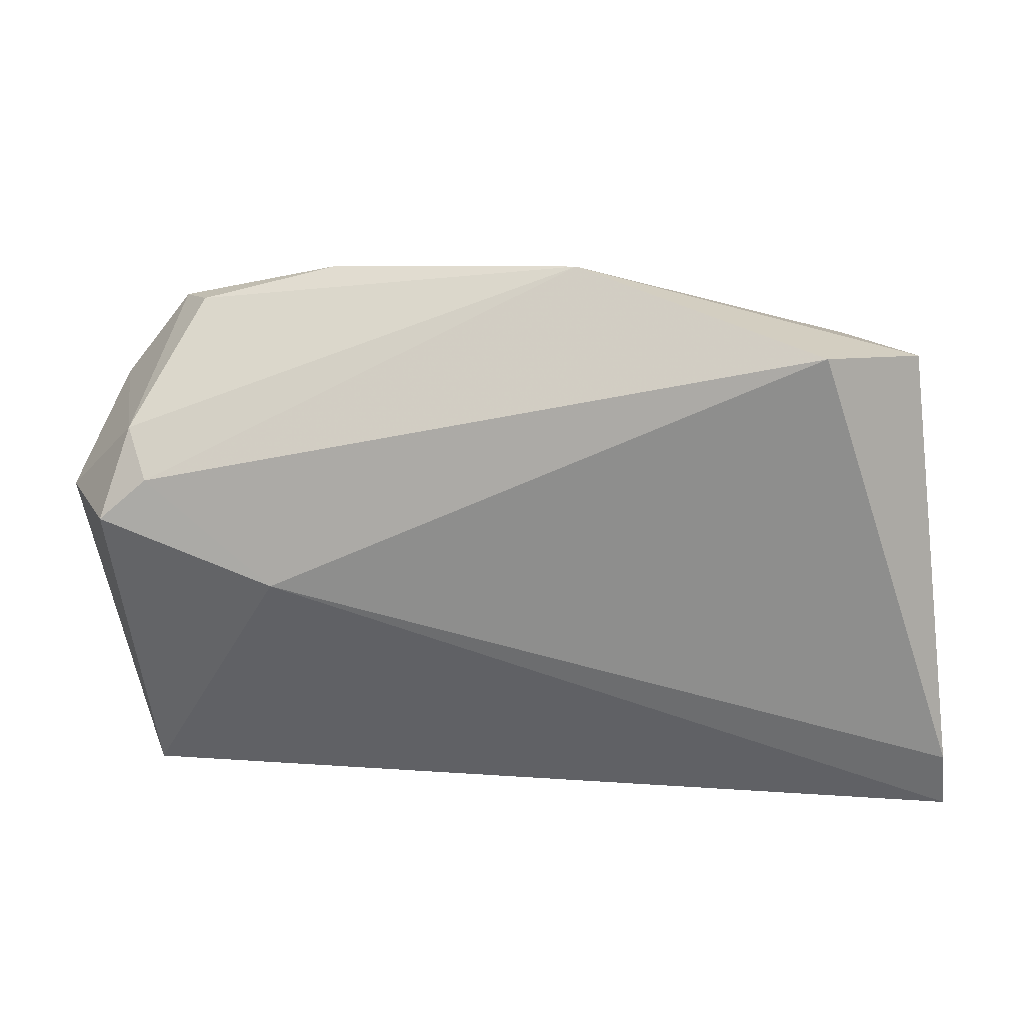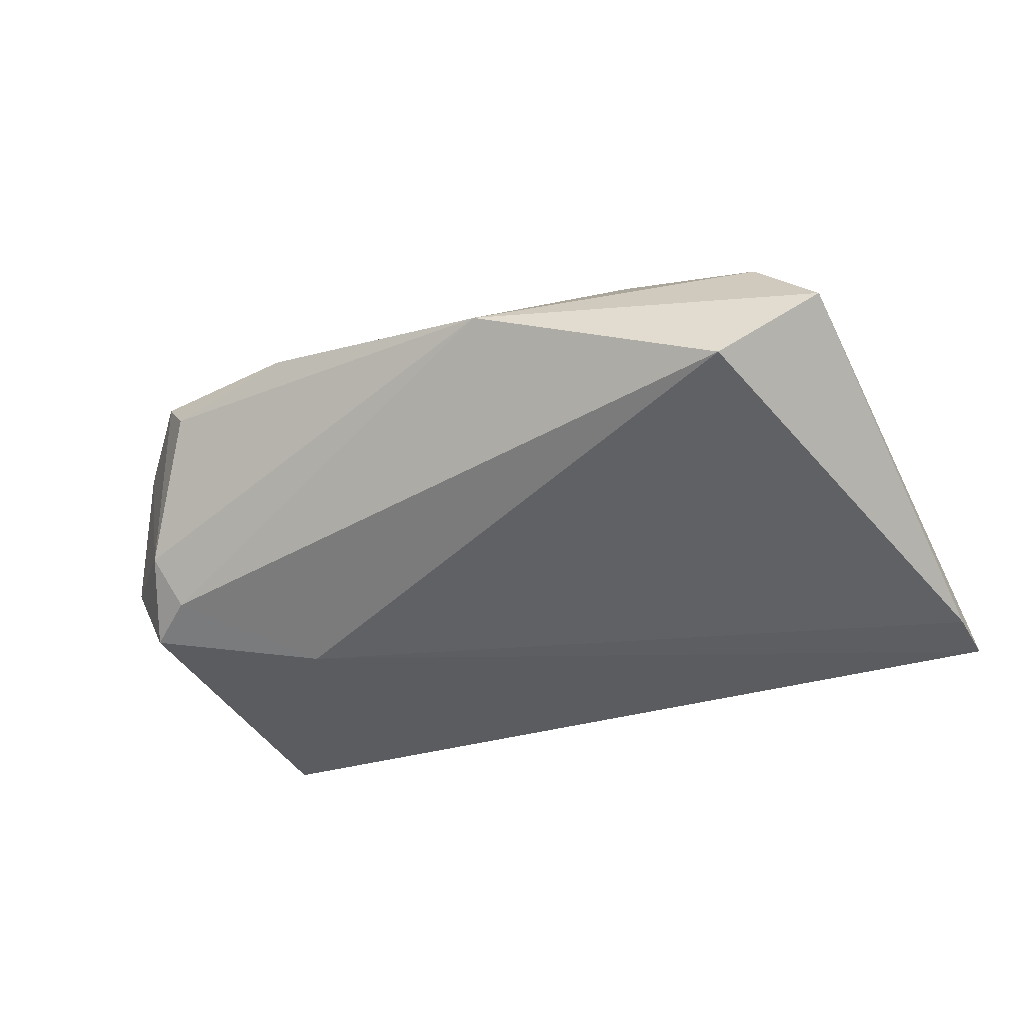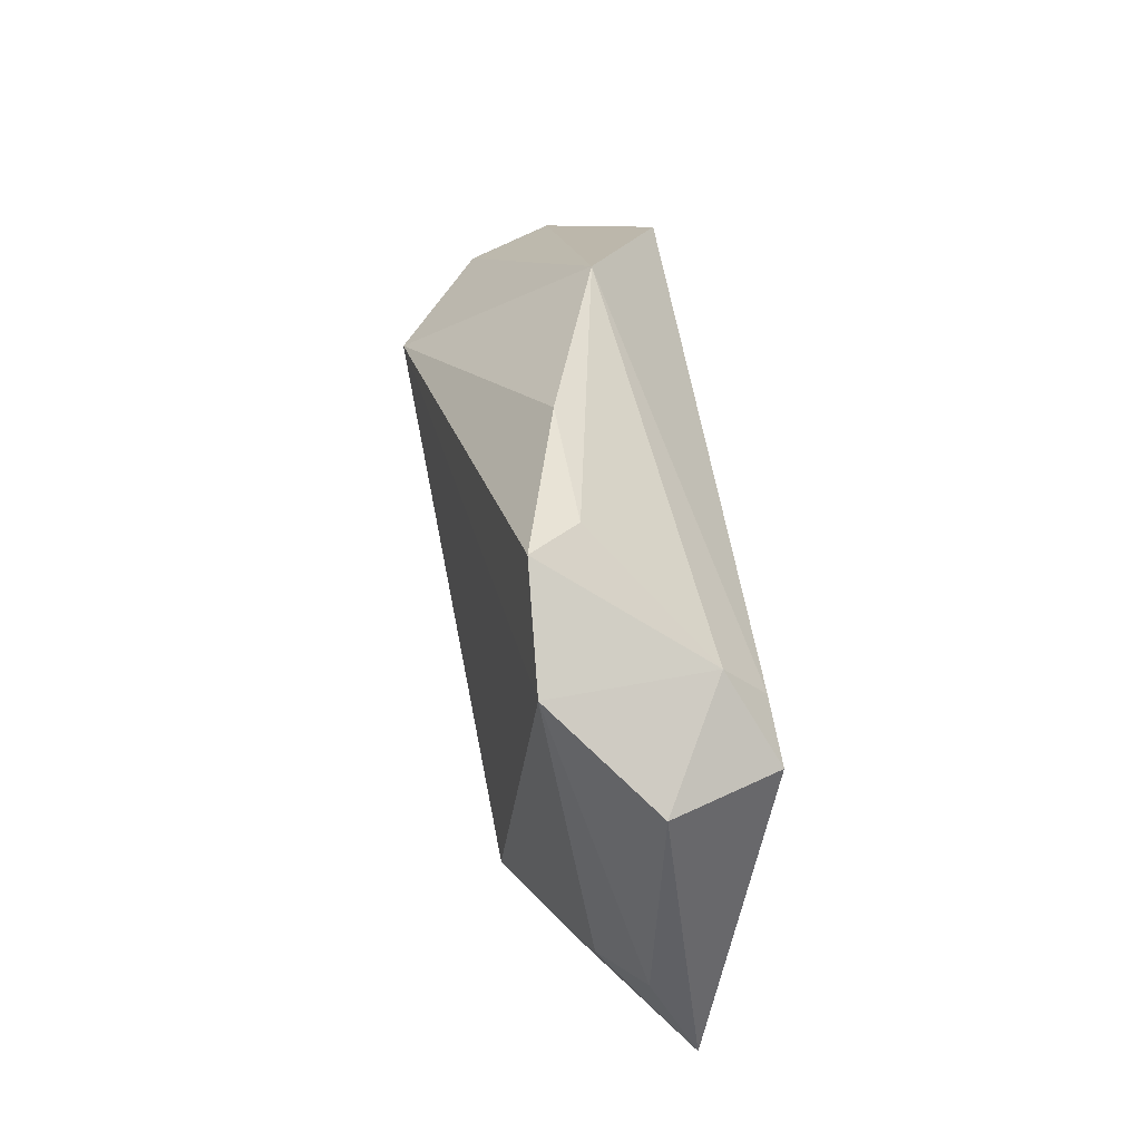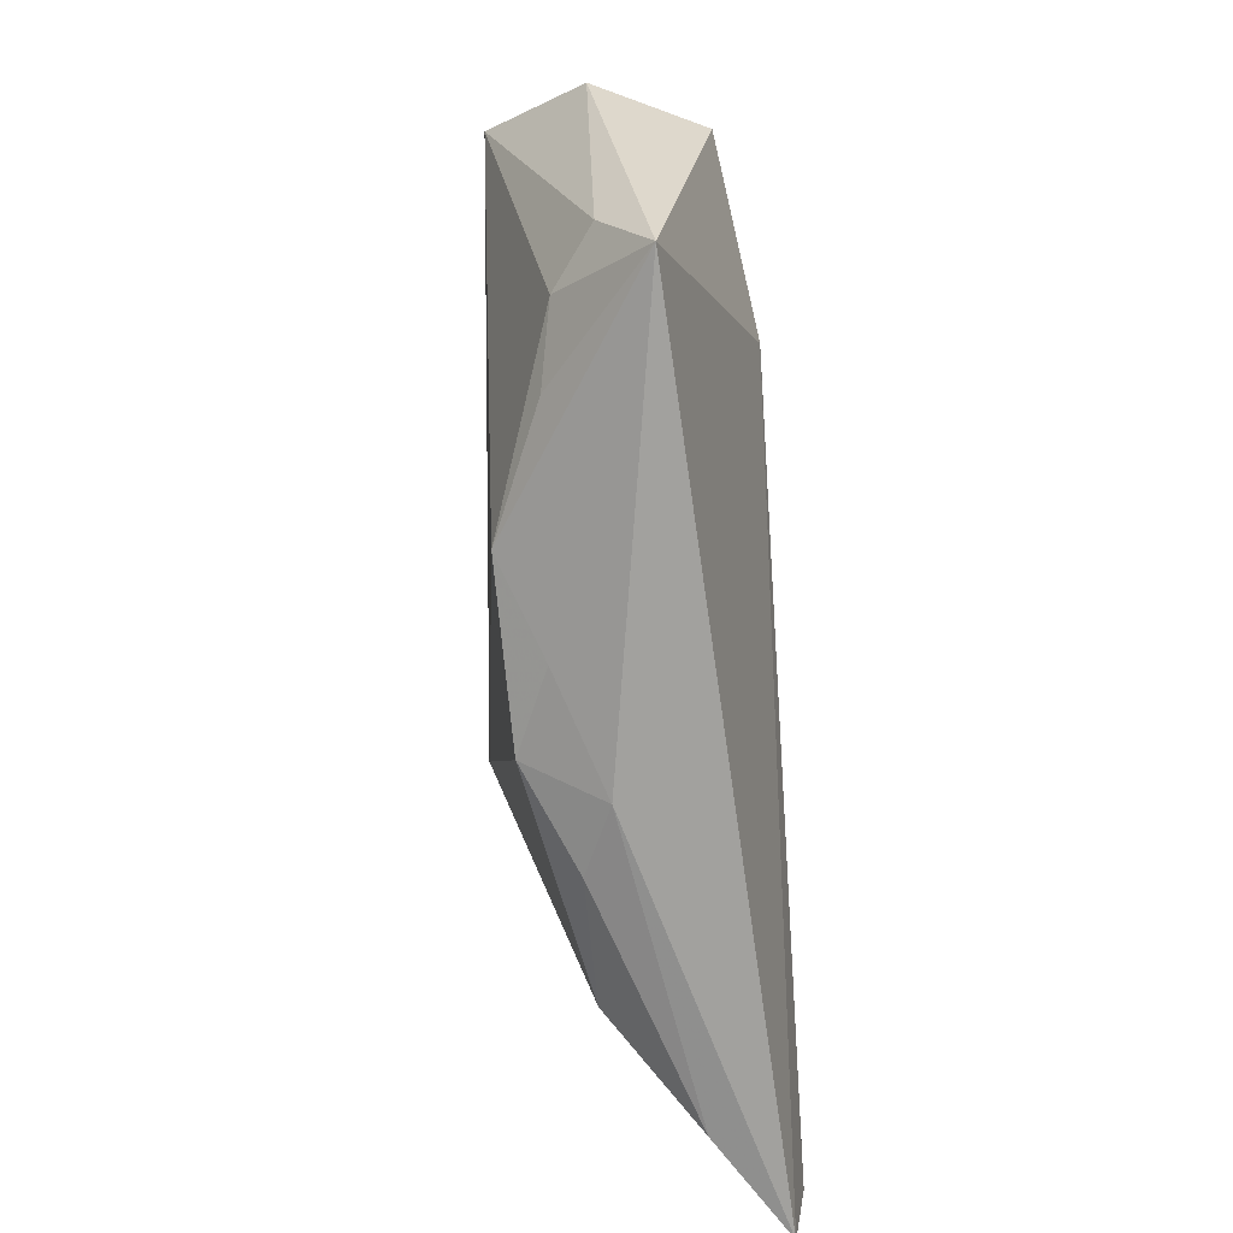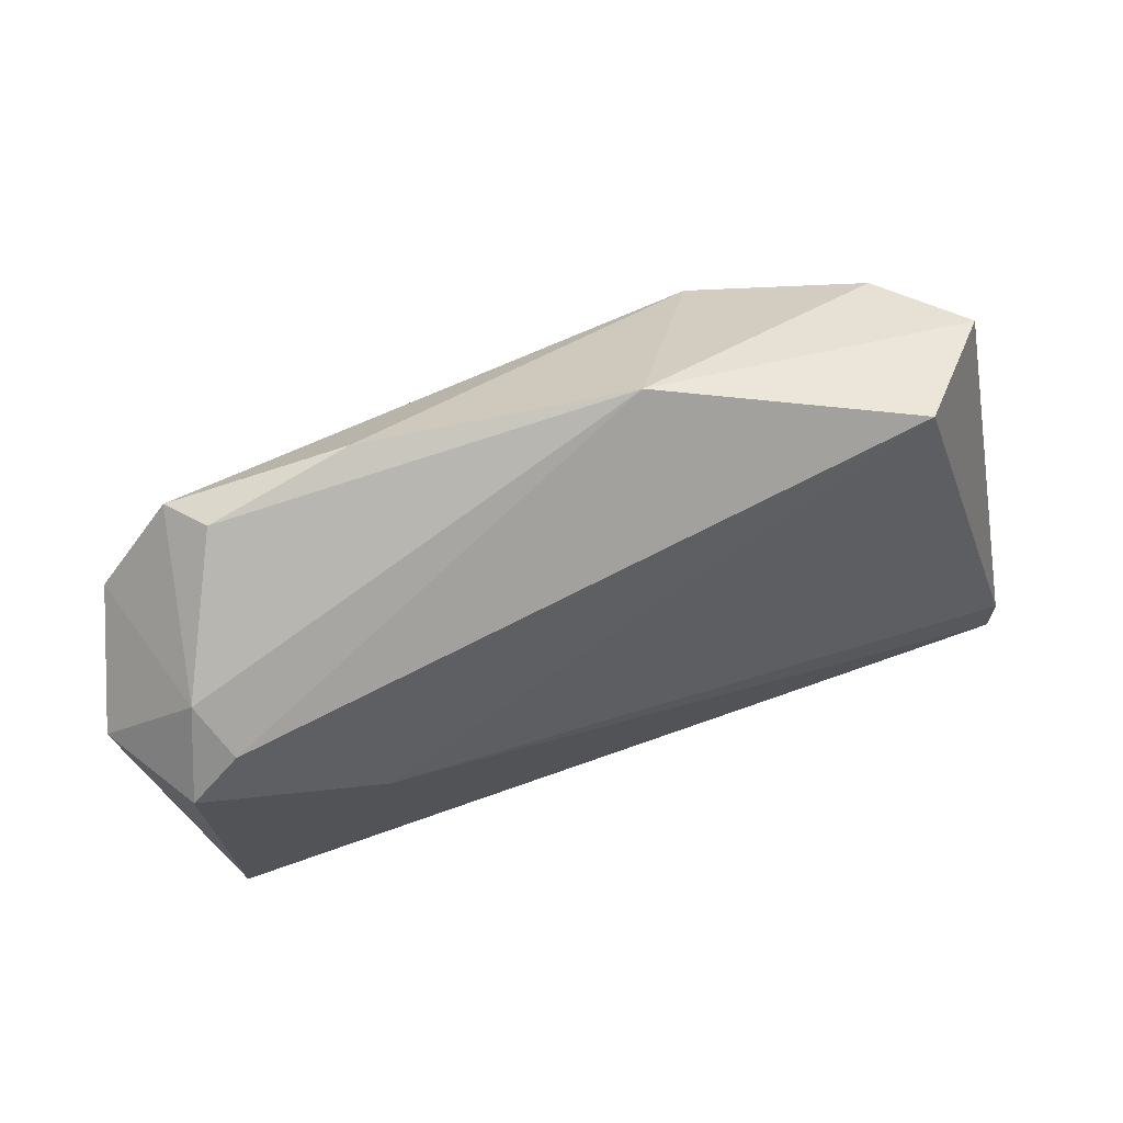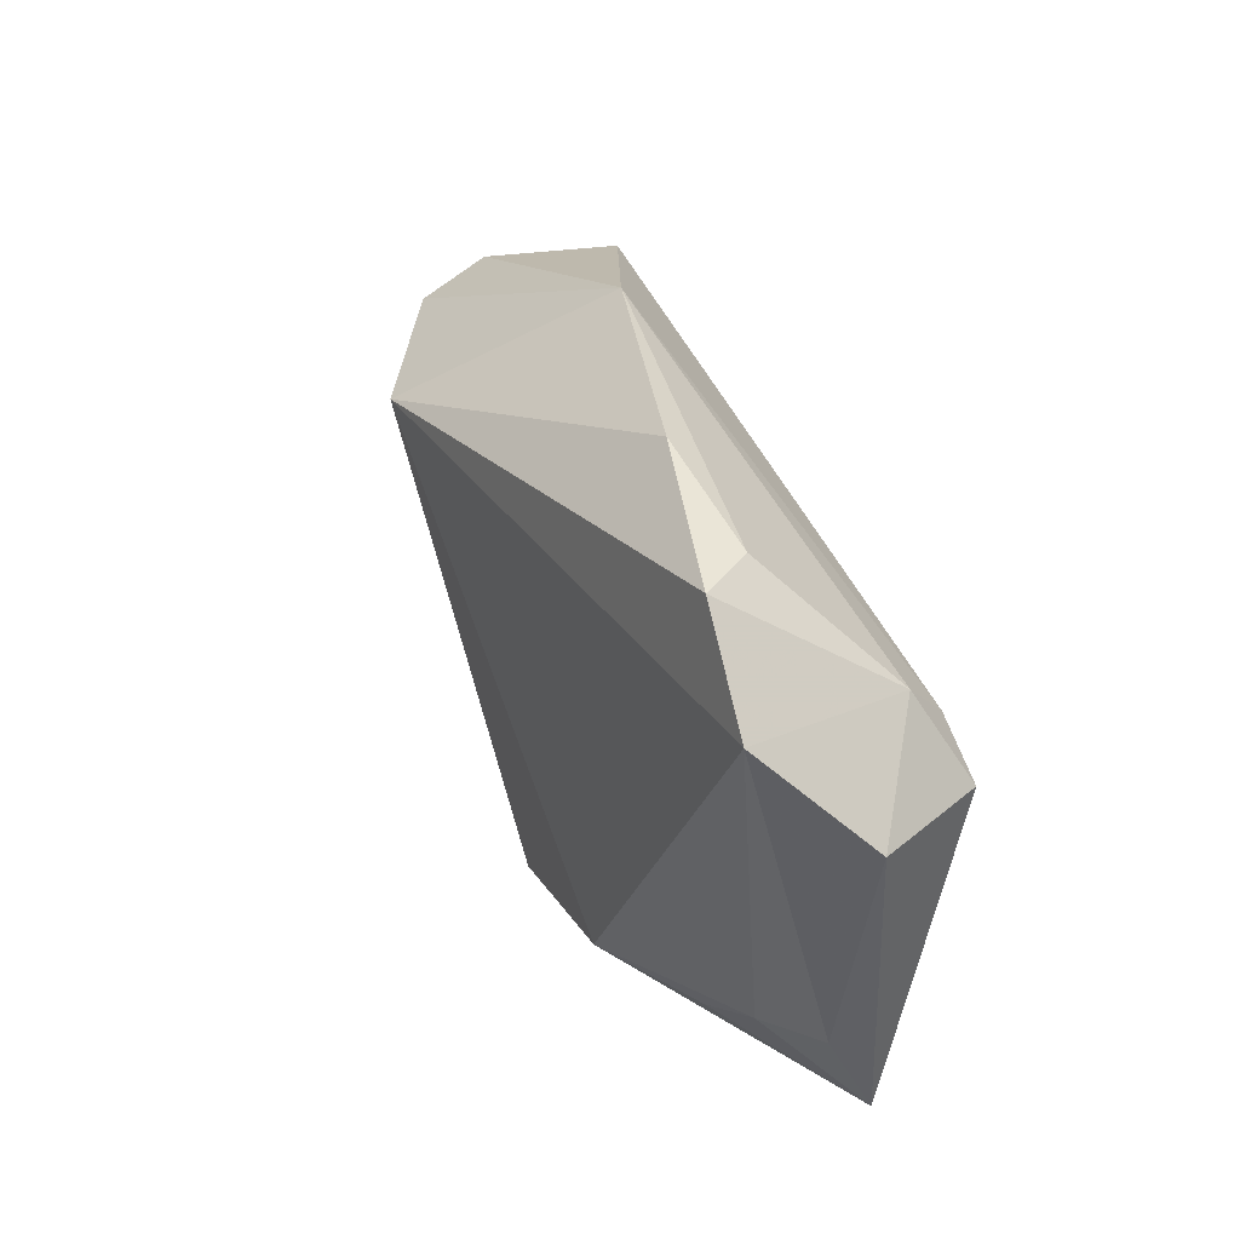
<metadata>
{"format":"obj","ext":"obj","renderer":"f3d","projection":"perspective","resolution":1024,"background":"white","views":[{"elev":25.2,"azim":-179.8,"up":"+Y"},{"elev":-50.4,"azim":-159.4,"up":"+Z"},{"elev":29.4,"azim":80.8,"up":"+Y"},{"elev":-70.6,"azim":93.3,"up":"+Y"},{"elev":58.5,"azim":153.8,"up":"+Y"},{"elev":28.7,"azim":65.5,"up":"+Y"}]}
</metadata>
<code>
v -0.02435 0.02122 0.01929
v 0.03362 -0.02689 0.007626
v -0.006436 -0.0344 0.003036
v -0.05102 0.02581 -0.002885
v 0.01845 -0.02759 0.01348
v -0.05662 -0.02647 -0.01488
v 0.02347 0.03416 0.007683
v 0.04898 -0.03308 -0.004203
v 0.05282 0.01696 0.01382
v -0.03251 0.01649 0.01348
v 0.044 0.02826 0.01348
v -0.0074 0.03716 -0.001584
v -0.01503 -0.03285 0.006453
v -0.04513 -0.03361 -0.004808
v -0.04317 0.02481 0.00815
v 0.03137 -0.001103 -0.01488
v -0.03762 0.02988 -0.01488
v 0.05315 0.00655 -0.01103
v 0.04084 0.02972 0.007713
v 0.05888 0.005648 0.002018
v -0.002681 -0.03072 0.01249
v 0.04716 0.0117 -0.01051
v -0.01027 0.02584 0.01468
v 0.007597 -0.03169 0.008495
v 0.04965 0.01676 -0.005172
v -0.05764 -0.0344 -0.01345
v 0.04942 -0.02271 0.001519
v -0.03179 -0.02888 0.005966
v 0.04244 -0.02299 0.006237
f 8 26 16
f 4 26 15
f 8 16 18
f 3 26 8
f 28 21 1
f 28 15 26
f 1 21 5
f 6 16 26
f 6 17 16
f 6 26 4
f 4 17 6
f 8 18 20
f 16 17 22
f 22 18 16
f 24 3 8
f 21 3 24
f 8 5 24
f 24 5 21
f 14 28 26
f 26 3 14
f 1 15 10
f 10 28 1
f 15 28 10
f 25 20 18
f 18 22 25
f 21 28 13
f 28 14 13
f 13 3 21
f 13 14 3
f 19 7 11
f 11 25 19
f 11 7 1
f 1 7 23
f 12 22 17
f 12 25 22
f 12 7 19
f 19 25 12
f 12 17 4
f 12 23 7
f 4 15 12
f 1 23 12
f 12 15 1
f 2 5 8
f 8 29 2
f 2 29 5
f 8 20 27
f 27 29 8
f 9 27 20
f 29 27 9
f 20 25 9
f 25 11 9
f 5 29 9
f 1 5 9
f 9 11 1

</code>
